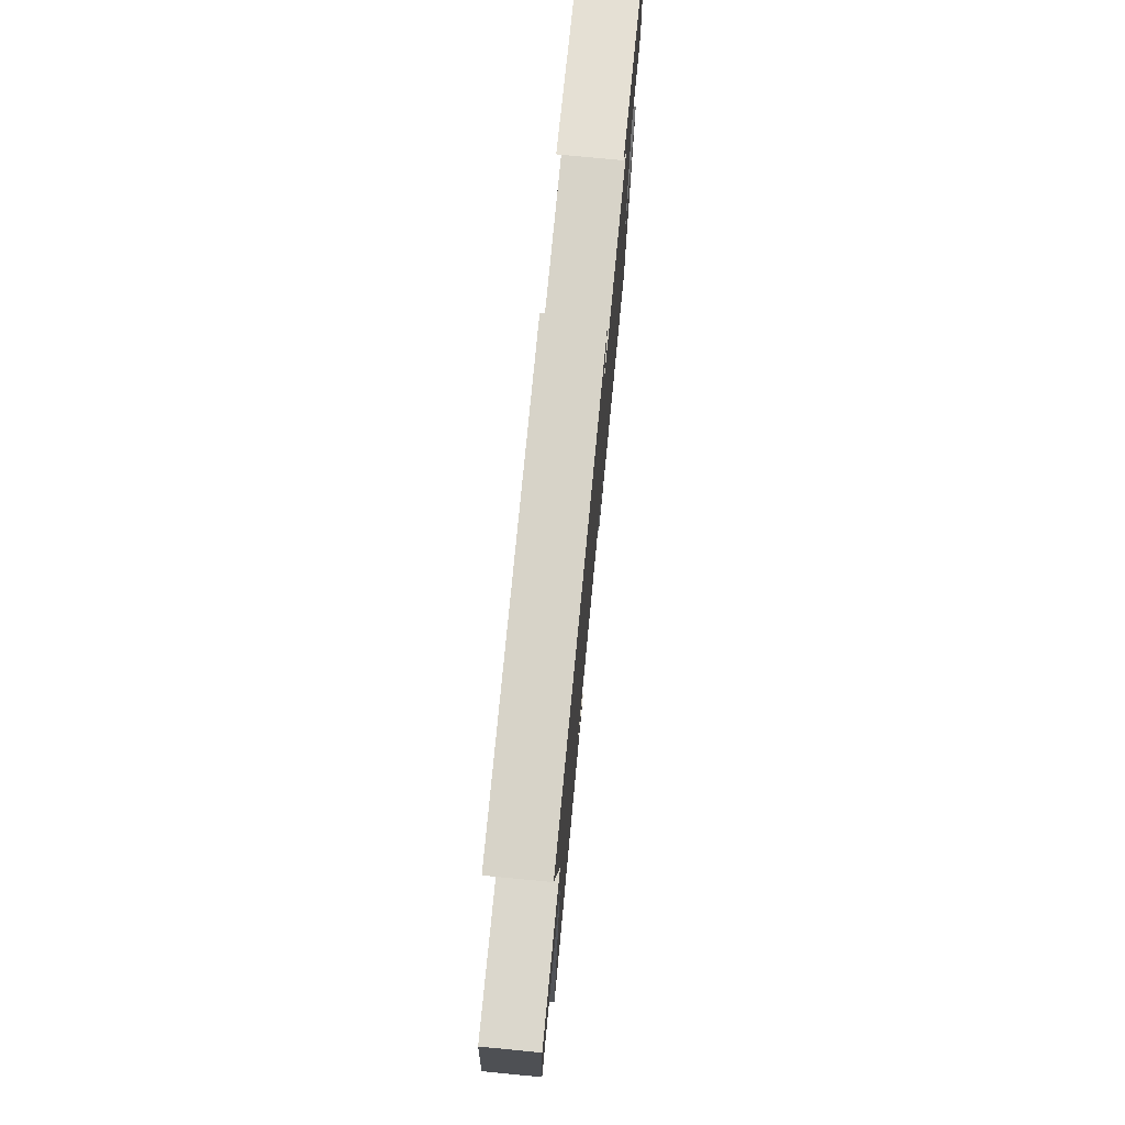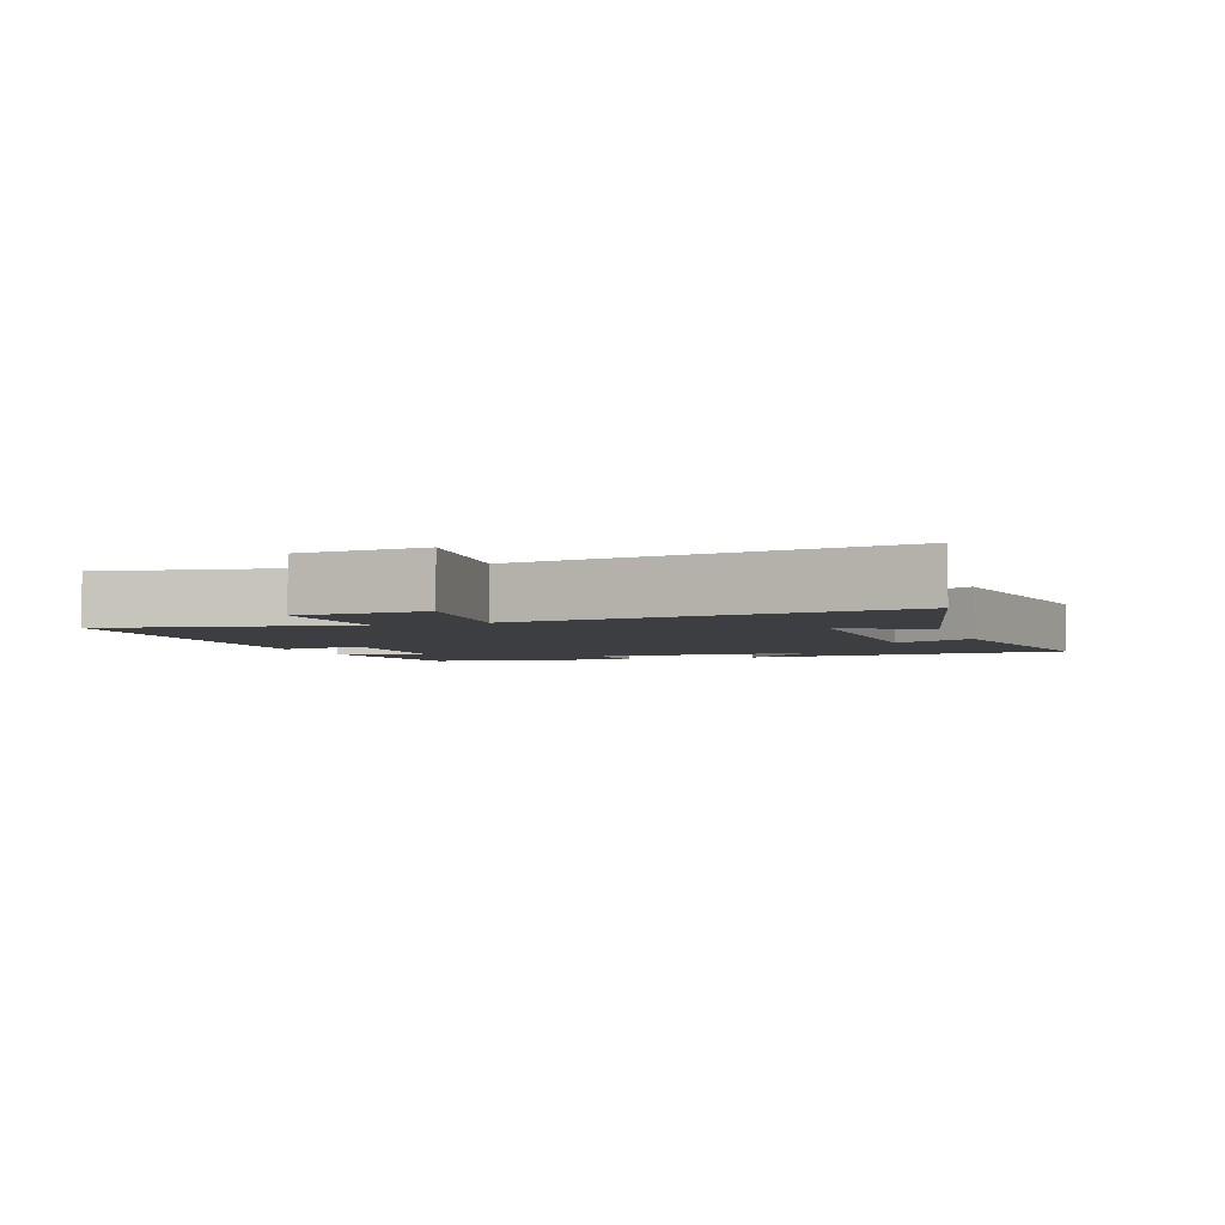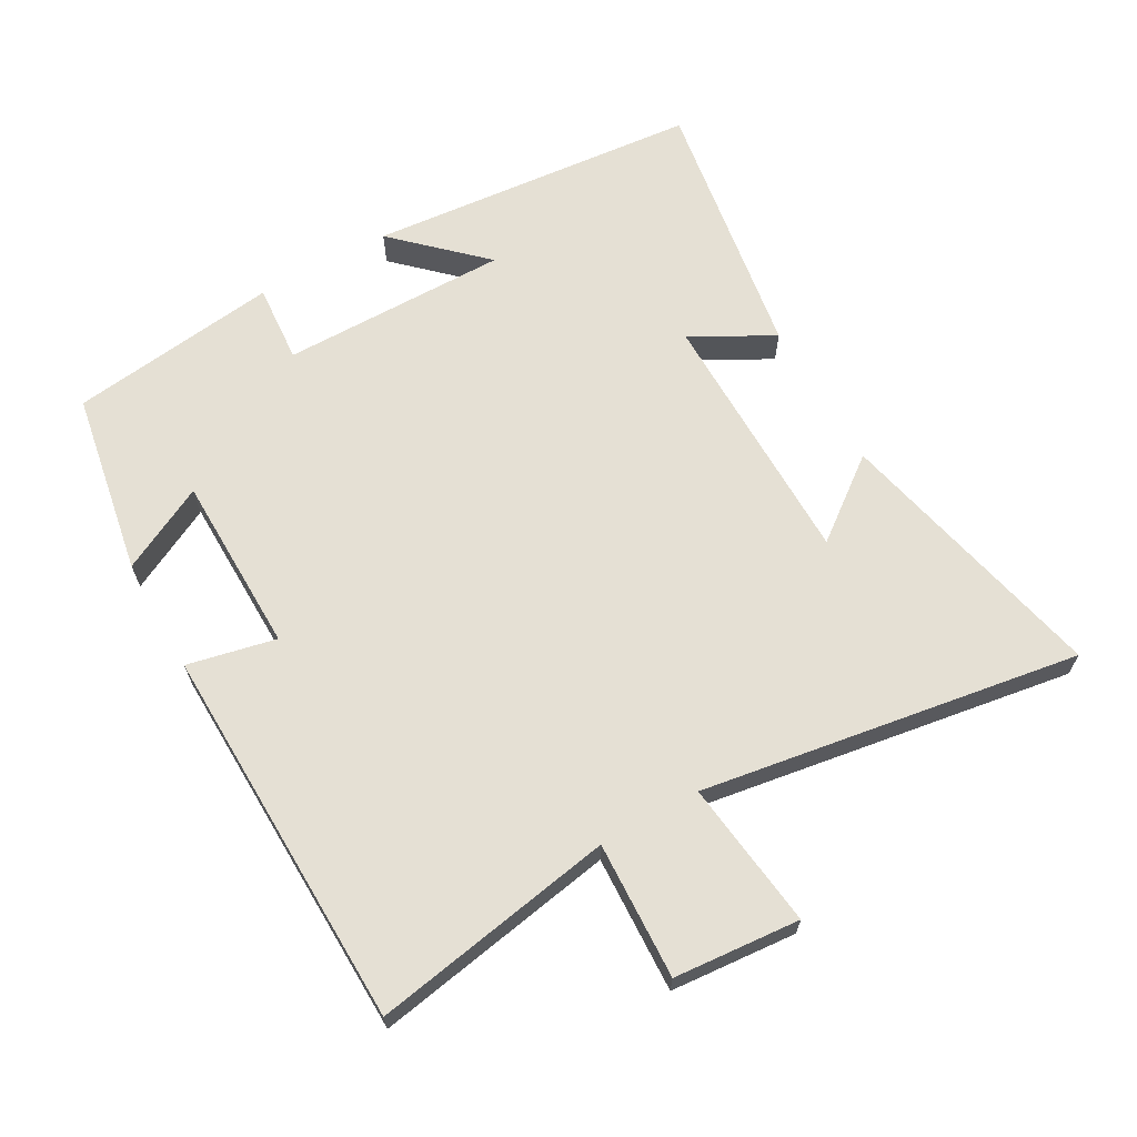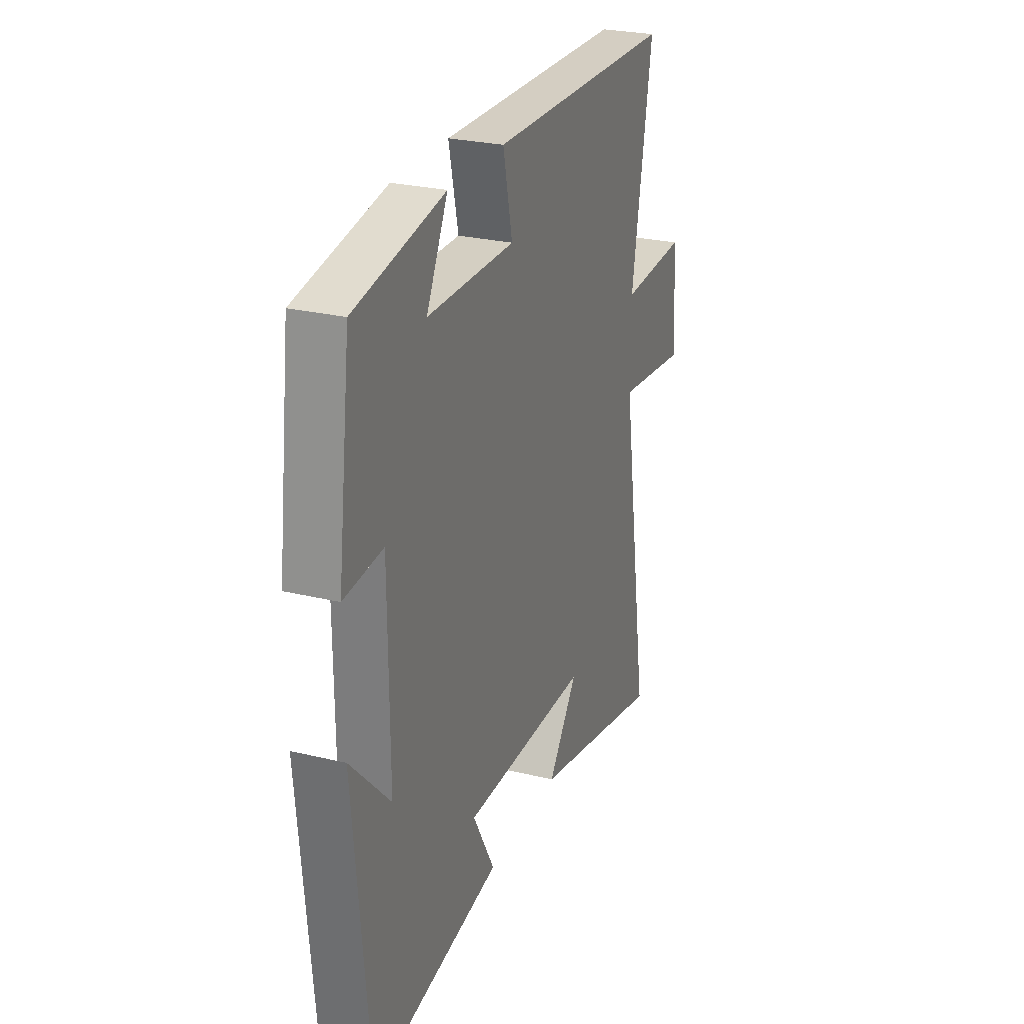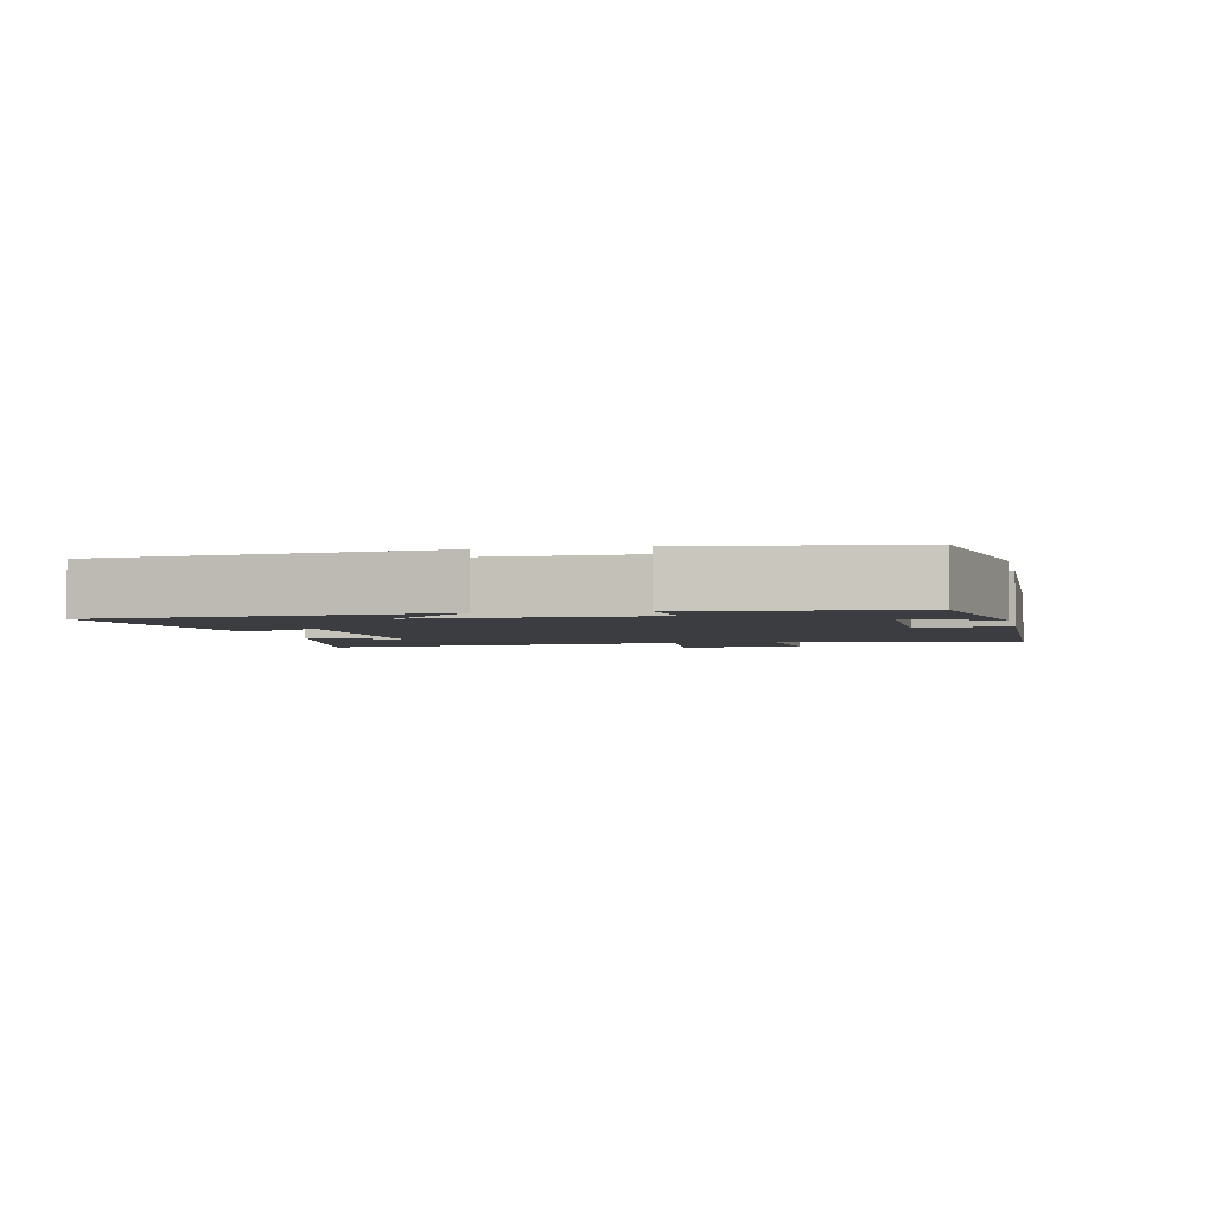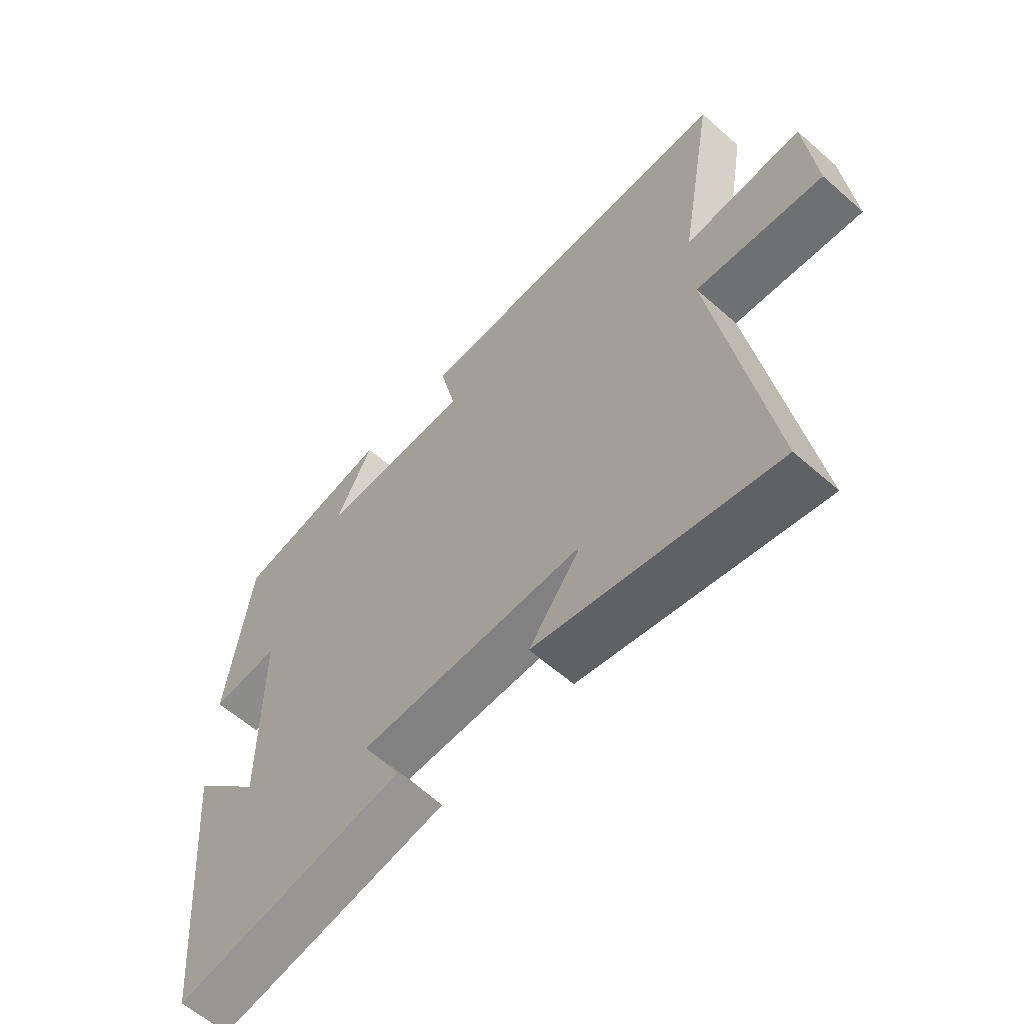
<metadata>
{"format":"obj","ext":"obj","renderer":"f3d","projection":"perspective","resolution":1024,"background":"white","views":[{"elev":75.8,"azim":95.5,"up":"+Z"},{"elev":-3.6,"azim":109.2,"up":"+Y"},{"elev":65.5,"azim":60.5,"up":"+Y"},{"elev":26.6,"azim":-69.2,"up":"+Z"},{"elev":-2.8,"azim":-77.6,"up":"+Y"},{"elev":-60.6,"azim":48.1,"up":"+Z"}]}
</metadata>
<code>
v 0.59 0.07 -0.593
v 0.178 0.07 -0.5
v 0.269 0.07 -0.38
v -0.121 0.07 -0.378
v -0.054 0.07 -0.5
v -0.454 0.07 -0.564
v -0.5 0.07 -0.067
v -0.379 0.07 -0.194
v -0.381 0.07 0.146
v -0.5 0.07 0.137
v -0.46 0.07 0.451
v -0.185 0.07 0.5
v -0.25 0.07 0.372
v 0.018 0.07 0.368
v -0.011 0.07 0.5
v 0.563 0.07 0.486
v 0.5 0.07 0.124
v 0.704 0.07 0.133
v 0.72 0.07 -0.055
v 0.5 0.07 -0.028
v 0.59 0 -0.593
v 0.178 0 -0.5
v 0.269 0 -0.38
v -0.121 0 -0.378
v -0.054 0 -0.5
v -0.454 0 -0.564
v -0.5 0 -0.067
v -0.379 0 -0.194
v -0.381 0 0.146
v -0.5 0 0.137
v -0.46 0 0.451
v -0.185 0 0.5
v -0.25 0 0.372
v 0.018 0 0.368
v -0.011 0 0.5
v 0.563 0 0.486
v 0.5 0 0.124
v 0.704 0 0.133
v 0.72 0 -0.055
v 0.5 0 -0.028
f 17 18 19 20
f 14 15 16 17
f 13 14 17 20
f 10 11 12 13
f 9 10 13
f 8 9 13 20
f 6 7 8
f 4 5 6 8
f 3 4 8 20
f 1 2 3
f 1 3 20
f 40 39 38 37
f 37 36 35 34
f 40 37 34 33
f 33 32 31 30
f 33 30 29
f 40 33 29 28
f 28 27 26
f 28 26 25 24
f 40 28 24 23
f 23 22 21
f 40 23 21
f 1 21 22 2
f 2 22 23 3
f 3 23 24 4
f 4 24 25 5
f 5 25 26 6
f 6 26 27 7
f 7 27 28 8
f 8 28 29 9
f 9 29 30 10
f 10 30 31 11
f 11 31 32 12
f 12 32 33 13
f 13 33 34 14
f 14 34 35 15
f 15 35 36 16
f 16 36 37 17
f 17 37 38 18
f 18 38 39 19
f 19 39 40 20
f 20 40 21 1

</code>
